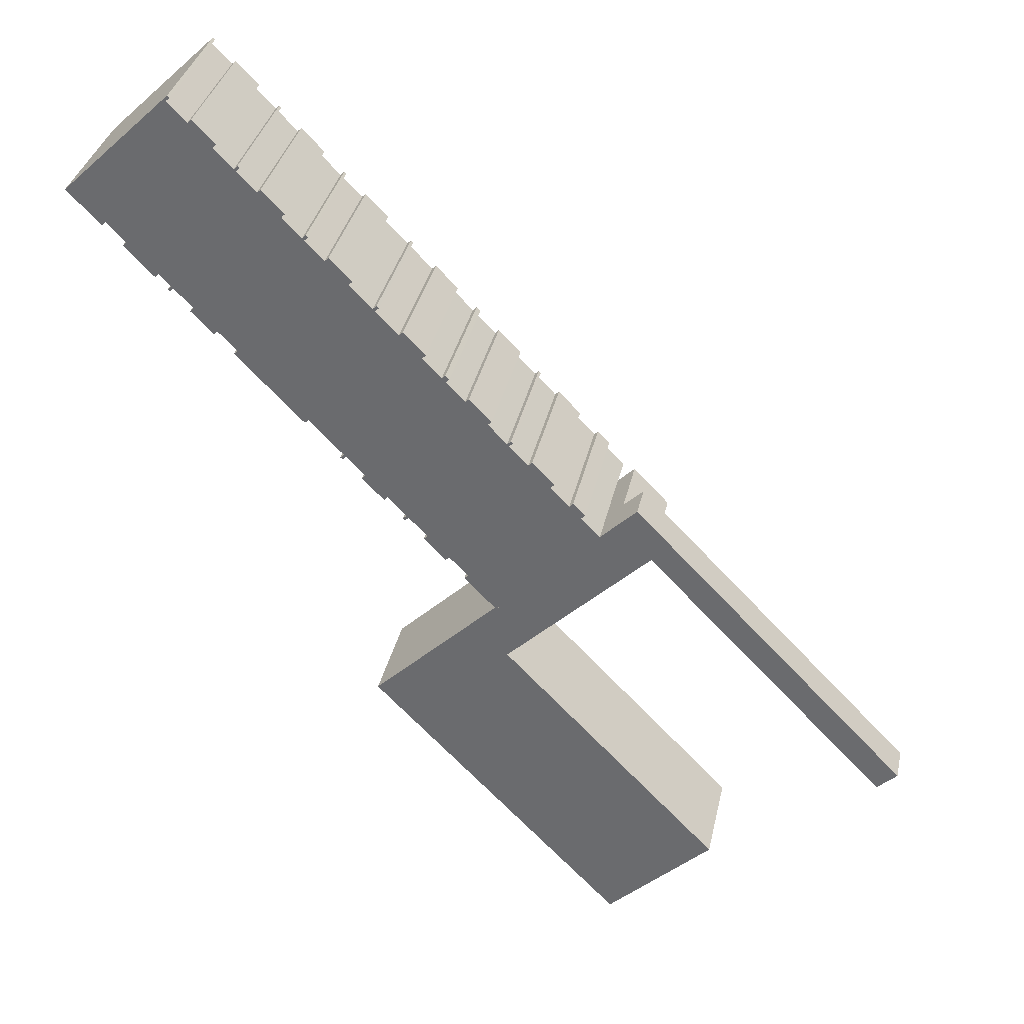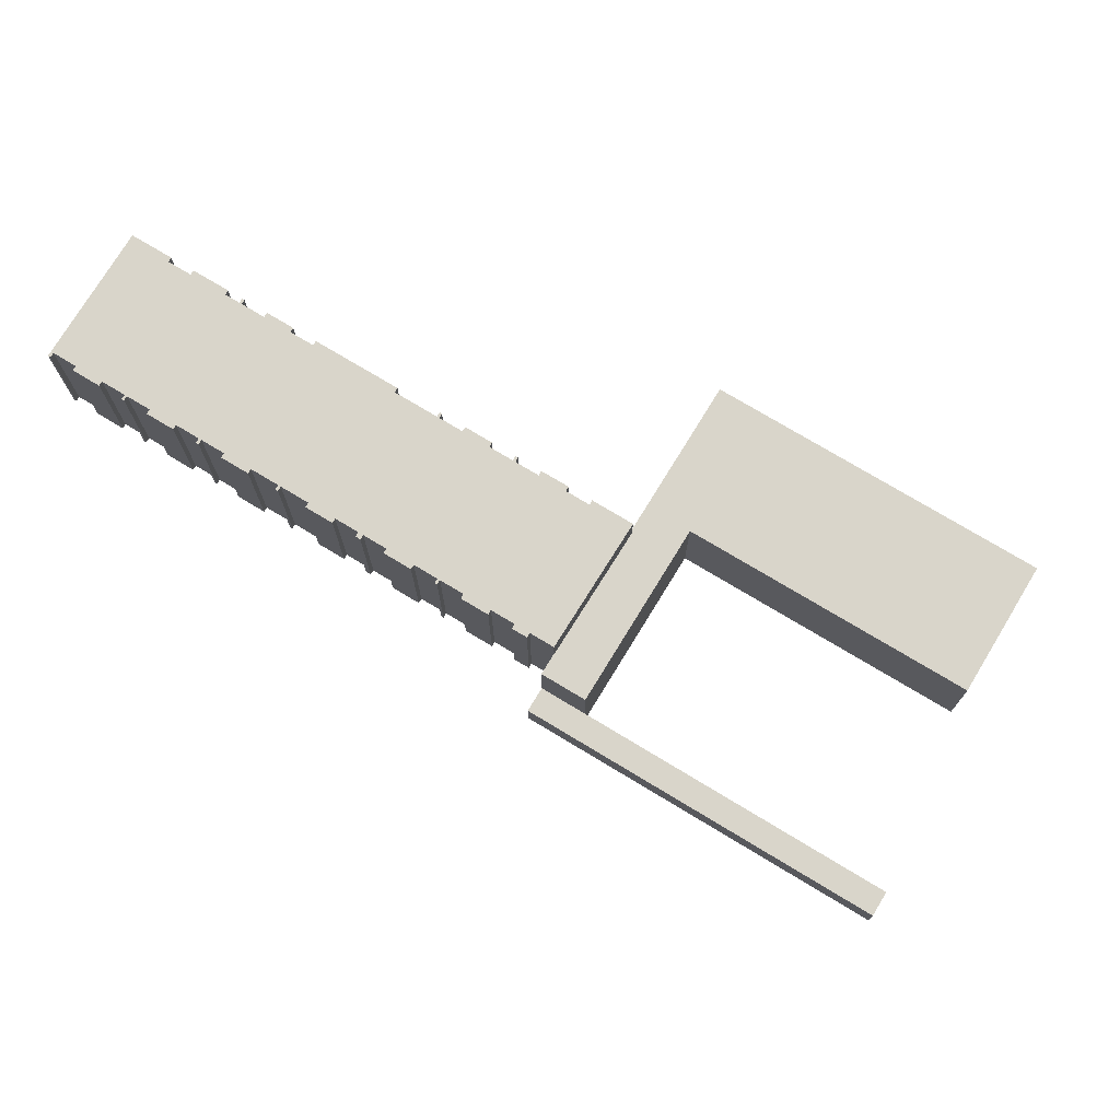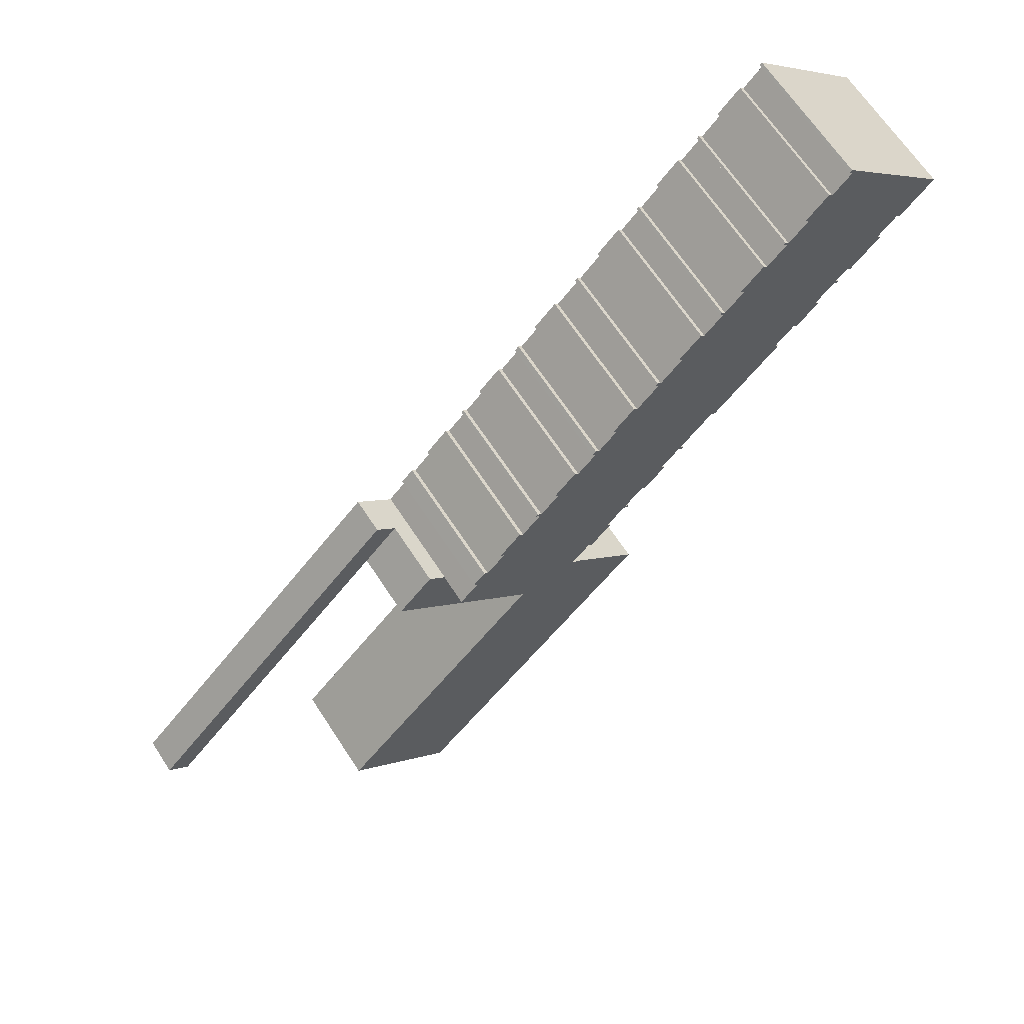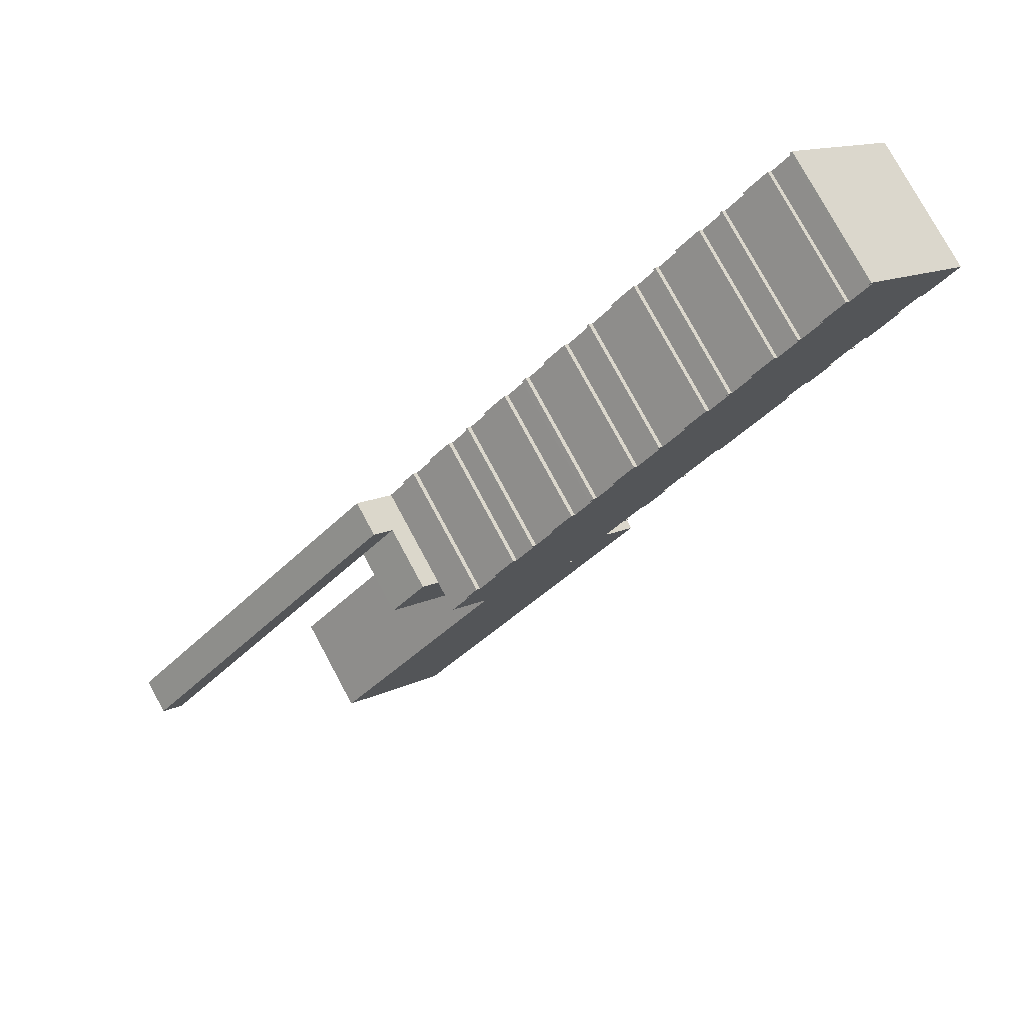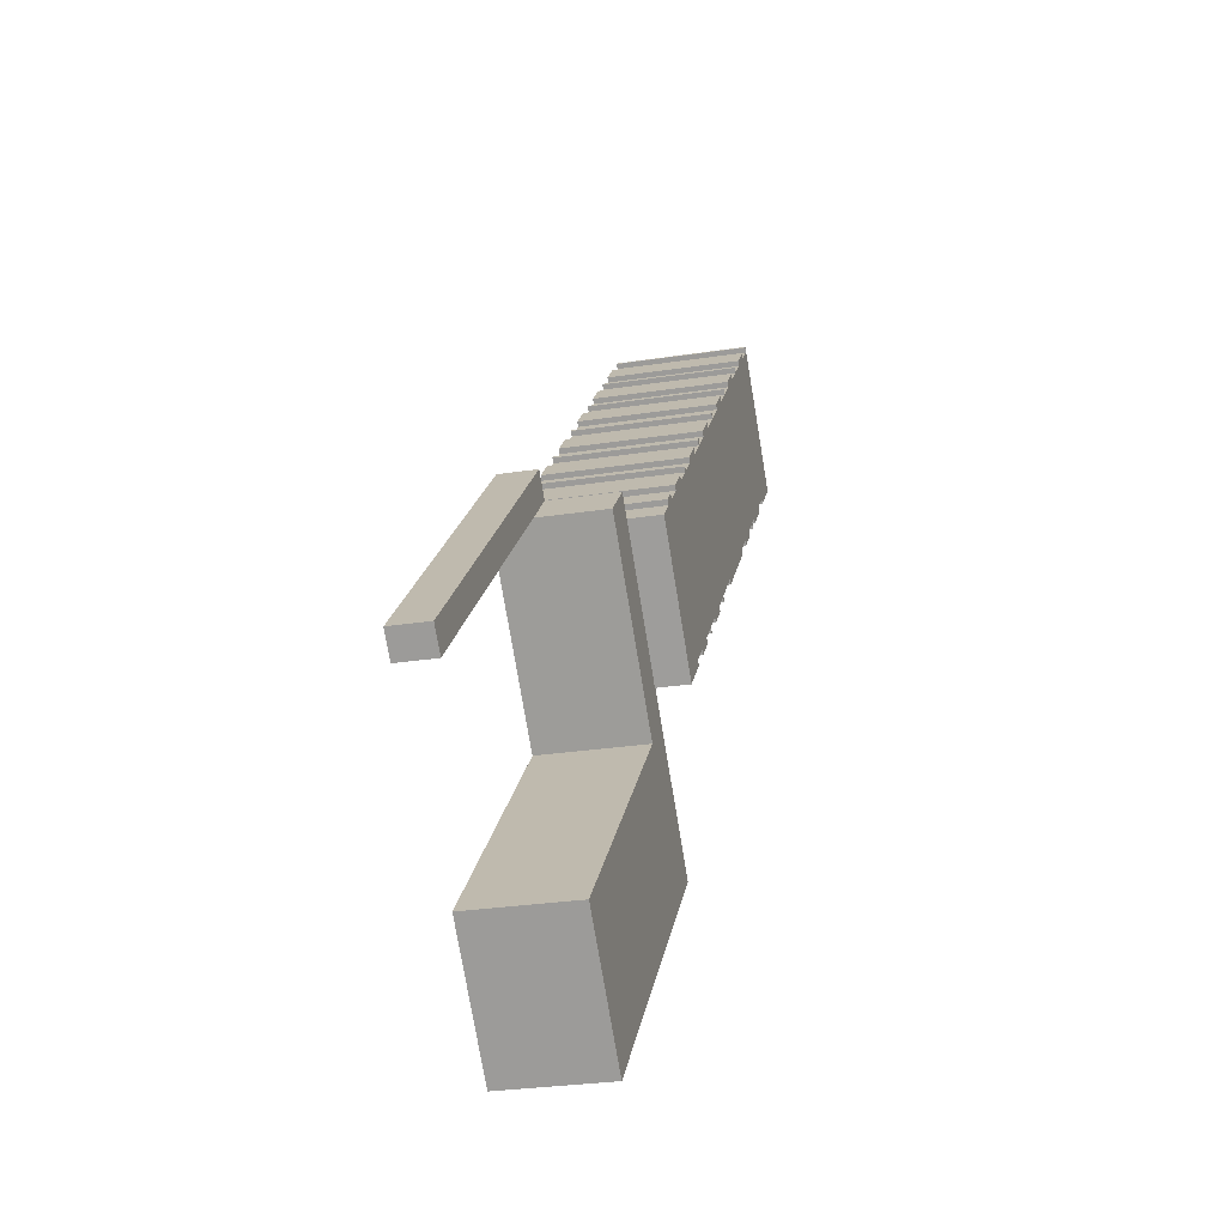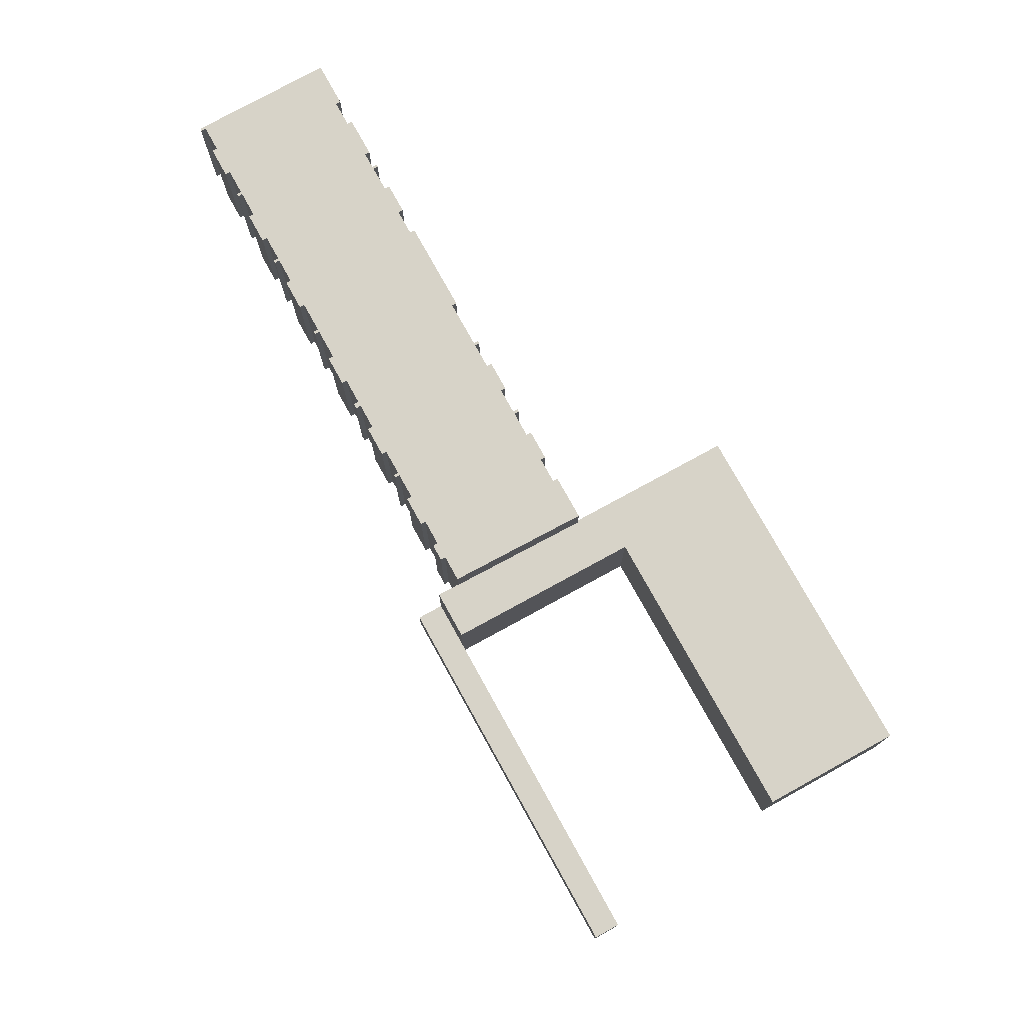
<metadata>
{"format":"obj","ext":"obj","renderer":"f3d","projection":"perspective","resolution":1024,"background":"white","views":[{"elev":34.6,"azim":12.1,"up":"+Z"},{"elev":74.6,"azim":77.1,"up":"+Y"},{"elev":64.9,"azim":147.1,"up":"+Z"},{"elev":76.3,"azim":151.8,"up":"+Z"},{"elev":-28.4,"azim":103.1,"up":"+Z"},{"elev":76.8,"azim":107.0,"up":"+Y"}]}
</metadata>
<code>
v  16.58 -0.04 3.794
v  16.39 12.7 3.987
v  16.39 -0.04 3.988
v  16.58 12.7 3.794
v  16.22 -0.04 3.446
v  16.22 12.7 3.446
v  18.02 -0.04 1.579
v  18.02 12.7 1.579
v  18.38 12.7 1.926
v  18.38 -0.04 1.927
v  20.49 -0.04 -0.2569
v  20.49 12.7 -0.2573
v  20.13 -0.04 -0.6037
v  20.13 12.7 -0.6041
v  21.94 -0.04 -2.479
v  21.94 12.7 -2.48
v  22.3 12.7 -2.133
v  22.3 -0.04 -2.132
v  22.5 -0.04 -2.334
v  22.5 12.7 -2.334
v  22.14 -0.04 -2.68
v  22.14 12.7 -2.681
v  23.93 -0.04 -4.533
v  23.93 12.7 -4.534
v  24.29 12.7 -4.187
v  24.29 -0.04 -4.186
v  26.39 -0.04 -6.37
v  26.39 12.7 -6.37
v  26.04 -0.04 -6.717
v  26.04 12.7 -6.717
v  28.18 -0.04 -8.937
v  28.18 12.7 -8.937
v  28.54 12.7 -8.591
v  28.54 -0.04 -8.59
v  28.74 -0.04 -8.798
v  28.74 12.7 -8.799
v  28.38 -0.04 -9.145
v  28.38 12.7 -9.145
v  30.53 -0.04 -11.37
v  30.53 12.7 -11.37
v  30.89 12.7 -11.02
v  30.89 -0.04 -11.02
v  32.98 -0.04 -13.19
v  32.98 12.7 -13.19
v  32.62 -0.04 -13.53
v  32.62 12.7 -13.53
v  34.42 -0.04 -15.4
v  34.42 12.7 -15.4
v  34.78 12.7 -15.06
v  34.78 -0.04 -15.05
v  35.15 -0.04 -15.43
v  35.15 12.7 -15.44
v  34.79 -0.04 -15.78
v  34.79 12.7 -15.78
v  36.59 -0.04 -17.64
v  36.59 12.7 -17.64
v  36.95 12.7 -17.3
v  36.95 -0.04 -17.3
v  39.06 -0.04 -19.48
v  39.06 12.7 -19.48
v  38.7 -0.04 -19.83
v  38.7 12.7 -19.83
v  40.5 -0.04 -21.69
v  40.5 12.7 -21.69
v  40.86 12.7 -21.35
v  40.86 -0.04 -21.35
v  41.05 -0.04 -21.55
v  41.05 12.7 -21.55
v  40.69 -0.04 -21.89
v  40.69 12.7 -21.9
v  42.5 -0.04 -23.76
v  42.5 12.7 -23.76
v  42.86 12.7 -23.42
v  42.86 -0.04 -23.42
v  44.95 -0.04 -25.58
v  44.95 12.7 -25.58
v  44.59 -0.04 -25.93
v  44.59 12.7 -25.93
v  46.4 -0.04 -27.8
v  46.4 12.7 -27.8
v  46.76 12.7 -27.45
v  46.76 -0.04 -27.45
v  47.9 -0.04 -28.64
v  47.9 12.7 -28.64
v  47.54 -0.04 -28.98
v  47.54 12.7 -28.98
v  49.36 -0.04 -30.87
v  49.36 12.7 -30.87
v  77.12 3.462 -52.65
v  79.18 3.354e-15 -54.77
v  79.18 3.462 -54.77
v  56.12 3.462 -30.94
v  52.78 3.462 -27.48
v  77.12 3.224e-15 -52.65
v  56.12 1.894e-15 -30.94
v  52.78 1.683e-15 -27.48
v  77.32 3.464e-15 -56.57
v  75.26 3.462 -54.45
v  77.32 3.462 -56.57
v  54.27 3.462 -32.74
v  75.26 3.334e-15 -54.45
v  54.27 2.005e-15 -32.74
v  37.14 9.712 -42.75
v  50.93 3.462 -29.29
v  50.93 9.712 -29.29
v  50.93 1.794e-15 -29.29
v  37.14 2.618e-15 -42.75
v  27.22 9.712 -52.43
v  27.22 3.211e-15 -52.43
v  51.42 4.744e-15 -77.48
v  30.56 9.712 -55.89
v  51.42 9.712 -77.48
v  30.56 3.422e-15 -55.89
v  40.48 9.712 -46.21
v  40.48 2.829e-15 -46.21
v  54.27 9.712 -32.74
v  61.39 9.712 -67.85
v  61.39 4.154e-15 -67.85
v  39.4 -0.04 -40.79
v  39.4 12.7 -40.79
v  36.28 12.7 -37.56
v  36.28 -0.04 -37.56
v  36.64 12.7 -37.21
v  36.64 -0.04 -37.21
v  34.83 12.7 -35.35
v  34.83 -0.04 -35.35
v  34.47 -0.04 -35.69
v  34.47 12.7 -35.69
v  32.38 12.7 -33.52
v  32.38 -0.04 -33.52
v  32.74 12.7 -33.18
v  32.74 -0.04 -33.18
v  30.93 12.7 -31.31
v  30.93 -0.04 -31.31
v  30.57 -0.04 -31.66
v  30.57 12.7 -31.66
v  30.37 12.7 -31.45
v  30.37 -0.04 -31.45
v  30.73 12.7 -31.1
v  30.73 -0.04 -31.1
v  28.94 12.7 -29.24
v  28.94 -0.04 -29.24
v  28.58 -0.04 -29.59
v  28.58 12.7 -29.59
v  26.48 12.7 -27.42
v  26.48 -0.04 -27.42
v  26.84 12.7 -27.07
v  26.84 -0.04 -27.07
v  25.03 12.7 -25.21
v  25.03 -0.04 -25.21
v  24.68 -0.04 -25.55
v  24.68 12.7 -25.55
v  24.48 12.7 -25.35
v  24.48 -0.04 -25.35
v  24.84 12.7 -25.01
v  24.84 -0.04 -25.01
v  21.54 12.7 -21.59
v  21.54 -0.04 -21.59
v  21.19 -0.04 -21.94
v  21.19 12.7 -21.94
v  20.48 12.7 -21.2
v  20.48 -0.04 -21.2
v  18.14 12.7 -18.78
v  18.14 -0.04 -18.78
v  14.75 12.7 -15.27
v  14.75 -0.04 -15.27
v  15.11 12.7 -14.92
v  15.11 -0.04 -14.92
v  13.31 12.7 -13.06
v  13.31 -0.04 -13.06
v  12.95 -0.04 -13.41
v  12.95 12.7 -13.41
v  10.84 12.7 -11.23
v  10.84 -0.04 -11.23
v  11.2 12.7 -10.88
v  11.2 -0.04 -10.88
v  9.413 12.7 -9.028
v  9.413 -0.04 -9.027
v  9.054 -0.04 -9.374
v  9.054 12.7 -9.374
v  8.859 12.7 -9.173
v  8.859 -0.04 -9.173
v  9.219 12.7 -8.826
v  9.218 -0.04 -8.826
v  8.108 12.7 -7.678
v  8.108 -0.04 -7.677
v  7.749 -0.04 -8.024
v  7.75 12.7 -8.024
v  4.953 12.7 -5.129
v  4.953 -0.04 -5.128
v  5.312 12.7 -4.782
v  5.312 -0.04 -4.781
v  3.509 12.7 -2.914
v  3.509 -0.04 -2.914
v  3.15 -0.04 -3.261
v  3.15 12.7 -3.261
v  0.0002713 12.7 -0.0004038
v  0 -0.04 -2.449e-18
v  10.47 12.7 10.11
v  10.47 -0.04 10.11
v  10.67 -0.04 9.913
v  10.67 12.7 9.913
v  10.31 -0.04 9.567
v  10.31 12.7 9.566
v  12.12 -0.04 7.692
v  12.12 12.7 7.692
v  12.48 12.7 8.038
v  12.48 -0.04 8.039
v  14.59 -0.04 5.855
v  14.59 12.7 5.855
v  14.23 -0.04 5.508
v  14.23 12.7 5.508
v  16.03 -0.04 3.641
v  16.03 12.7 3.641
g defaultobject
f 1 2 3
f 2 1 4
f 5 4 1
f 4 5 6
f 7 6 5
f 6 7 8
f 9 7 10
f 7 9 8
f 11 9 10
f 9 11 12
f 13 12 11
f 12 13 14
f 15 14 13
f 14 15 16
f 17 15 18
f 15 17 16
f 19 17 18
f 17 19 20
f 21 20 19
f 20 21 22
f 23 22 21
f 22 23 24
f 25 23 26
f 23 25 24
f 27 25 26
f 25 27 28
f 29 28 27
f 28 29 30
f 31 30 29
f 30 31 32
f 33 31 34
f 31 33 32
f 35 33 34
f 33 35 36
f 37 36 35
f 36 37 38
f 39 38 37
f 38 39 40
f 41 39 42
f 39 41 40
f 43 41 42
f 41 43 44
f 45 44 43
f 44 45 46
f 47 46 45
f 46 47 48
f 49 47 50
f 47 49 48
f 51 49 50
f 49 51 52
f 53 52 51
f 52 53 54
f 55 54 53
f 54 55 56
f 57 55 58
f 55 57 56
f 59 57 58
f 57 59 60
f 61 60 59
f 60 61 62
f 63 62 61
f 62 63 64
f 65 63 66
f 63 65 64
f 67 65 66
f 65 67 68
f 69 68 67
f 68 69 70
f 71 70 69
f 70 71 72
f 73 71 74
f 71 73 72
f 75 73 74
f 73 75 76
f 77 76 75
f 76 77 78
f 79 78 77
f 78 79 80
f 81 79 82
f 79 81 80
f 83 81 82
f 81 83 84
f 85 84 83
f 84 85 86
f 87 86 85
f 86 87 88
f 89 90 91
f 90 89 92
f 90 92 93
f 90 93 94
f 94 93 95
f 95 93 96
f 97 98 99
f 98 97 100
f 100 97 101
f 100 101 102
f 103 104 105
f 104 103 106
f 106 103 107
f 107 103 108
f 107 108 109
f 104 96 93
f 96 104 106
f 110 111 112
f 111 110 113
f 111 113 108
f 108 113 109
f 97 91 90
f 91 97 99
f 114 102 115
f 102 114 100
f 100 114 116
f 100 105 104
f 105 100 116
f 110 117 118
f 117 110 112
f 118 114 115
f 114 118 117
f 119 88 87
f 88 119 120
f 121 119 122
f 119 121 120
f 123 122 124
f 122 123 121
f 125 124 126
f 124 125 123
f 127 125 126
f 125 127 128
f 129 127 130
f 127 129 128
f 131 130 132
f 130 131 129
f 133 132 134
f 132 133 131
f 135 133 134
f 133 135 136
f 137 135 138
f 135 137 136
f 139 138 140
f 138 139 137
f 141 140 142
f 140 141 139
f 143 141 142
f 141 143 144
f 145 143 146
f 143 145 144
f 147 146 148
f 146 147 145
f 149 148 150
f 148 149 147
f 151 149 150
f 149 151 152
f 153 151 154
f 151 153 152
f 155 154 156
f 154 155 153
f 157 156 158
f 156 157 155
f 159 157 158
f 157 159 160
f 161 159 162
f 159 161 160
f 163 162 164
f 162 163 161
f 165 164 166
f 164 165 163
f 167 166 168
f 166 167 165
f 169 168 170
f 168 169 167
f 171 169 170
f 169 171 172
f 173 171 174
f 171 173 172
f 175 174 176
f 174 175 173
f 177 176 178
f 176 177 175
f 179 177 178
f 177 179 180
f 181 179 182
f 179 181 180
f 183 182 184
f 182 183 181
f 185 184 186
f 184 185 183
f 187 185 186
f 185 187 188
f 189 187 190
f 187 189 188
f 191 190 192
f 190 191 189
f 193 192 194
f 192 193 191
f 195 193 194
f 193 195 196
f 197 195 198
f 195 197 196
f 199 198 200
f 198 199 197
f 201 199 200
f 199 201 202
f 203 202 201
f 202 203 204
f 205 204 203
f 204 205 206
f 207 205 208
f 205 207 206
f 209 207 208
f 207 209 210
f 211 210 209
f 210 211 212
f 213 212 211
f 212 213 214
f 2 213 3
f 213 2 214
f 106 95 96
f 95 106 107
f 95 107 102
f 102 107 115
f 115 107 109
f 115 109 118
f 118 109 113
f 118 113 110
f 102 94 95
f 94 102 101
f 94 101 90
f 90 101 97
f 87 122 119
f 122 87 124
f 124 87 126
f 126 87 85
f 126 130 127
f 130 126 85
f 130 85 83
f 130 83 79
f 79 83 82
f 130 79 132
f 79 134 132
f 134 79 77
f 134 77 138
f 138 77 140
f 140 77 75
f 140 75 142
f 142 75 71
f 71 75 74
f 142 146 143
f 146 142 71
f 146 71 69
f 146 69 148
f 148 69 67
f 148 67 63
f 148 63 150
f 150 63 61
f 150 61 154
f 154 61 156
f 156 61 59
f 156 59 158
f 158 59 55
f 158 55 53
f 158 53 162
f 162 53 164
f 164 53 51
f 164 51 47
f 164 47 45
f 164 45 43
f 164 43 39
f 39 43 42
f 170 174 171
f 174 170 29
f 174 29 27
f 174 27 23
f 23 27 26
f 174 23 176
f 186 190 187
f 190 186 13
f 190 13 11
f 190 11 7
f 7 11 10
f 190 7 192
f 7 194 192
f 194 7 5
f 3 213 1
f 208 205 209
f 194 198 195
f 198 194 5
f 198 5 213
f 213 5 1
f 198 213 211
f 198 211 205
f 198 205 203
f 198 203 200
f 205 211 209
f 200 203 201
f 18 15 19
f 23 178 176
f 178 23 21
f 178 21 182
f 182 21 184
f 184 21 186
f 186 21 19
f 186 19 15
f 186 15 13
f 182 179 178
f 34 31 35
f 39 166 164
f 166 39 37
f 166 37 168
f 168 37 170
f 170 37 35
f 170 35 31
f 170 31 29
f 66 63 67
f 58 55 59
f 50 47 51
f 162 159 158
f 154 151 150
f 138 135 134
f 98 91 99
f 91 98 100
f 91 100 104
f 91 104 89
f 89 104 92
f 92 104 93
f 112 114 117
f 114 112 111
f 114 111 103
f 103 111 108
f 114 105 116
f 105 114 103
f 120 86 88
f 86 120 81
f 81 120 80
f 80 120 78
f 78 120 123
f 123 120 121
f 78 73 76
f 73 78 123
f 73 123 125
f 73 125 72
f 72 125 70
f 70 125 128
f 70 128 131
f 131 128 129
f 70 131 65
f 65 131 64
f 62 57 60
f 57 62 133
f 57 133 136
f 57 136 139
f 57 139 141
f 57 141 56
f 56 141 54
f 54 141 144
f 54 144 147
f 147 144 145
f 54 147 49
f 49 147 48
f 30 25 28
f 25 30 163
f 25 163 167
f 167 163 165
f 25 167 24
f 24 167 22
f 22 167 17
f 17 167 16
f 14 9 12
f 9 14 169
f 9 169 172
f 9 172 175
f 175 172 173
f 9 175 8
f 175 6 8
f 6 175 177
f 6 177 2
f 2 177 214
f 214 177 180
f 214 180 212
f 212 180 183
f 212 183 185
f 212 185 188
f 212 188 191
f 191 188 189
f 212 191 207
f 207 191 206
f 191 204 206
f 204 191 193
f 204 193 199
f 199 193 197
f 197 193 196
f 199 202 204
f 181 183 180
f 207 210 212
f 2 4 6
f 167 14 16
f 14 167 169
f 147 46 48
f 46 147 149
f 153 155 152
f 46 41 44
f 41 46 149
f 41 149 152
f 41 152 155
f 41 155 157
f 41 157 40
f 40 157 38
f 38 157 33
f 33 157 32
f 32 157 160
f 32 160 30
f 30 160 161
f 30 161 163
f 17 20 22
f 33 36 38
f 131 62 64
f 62 131 133
f 137 139 136
f 49 52 54
f 65 68 70
f 81 84 86

</code>
